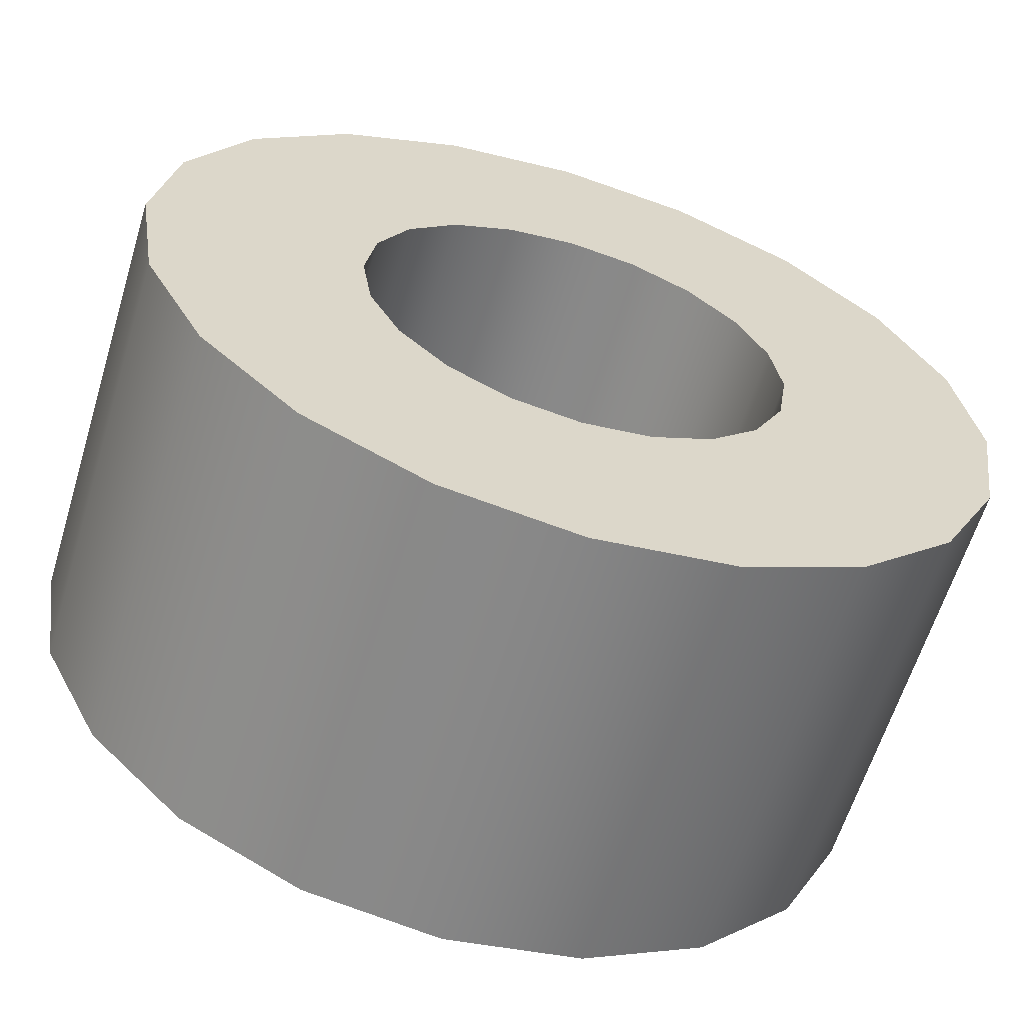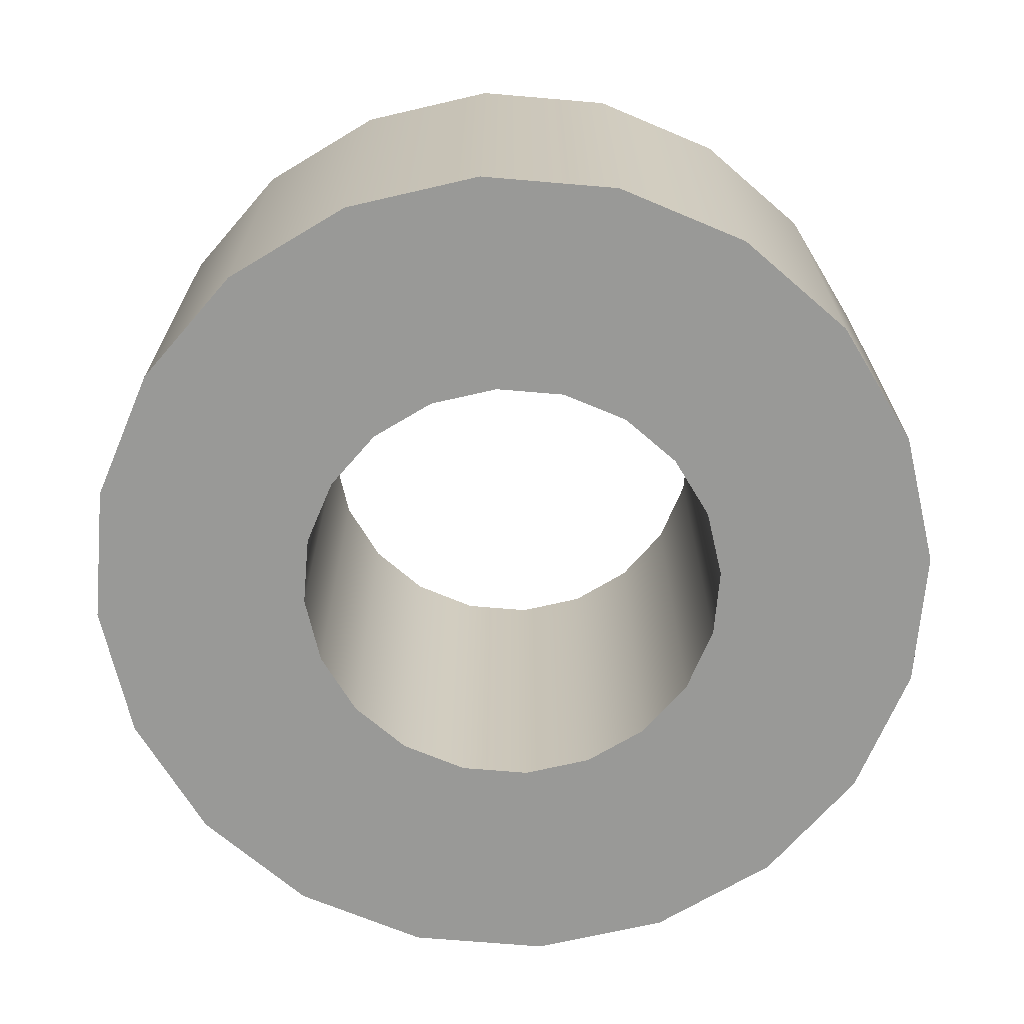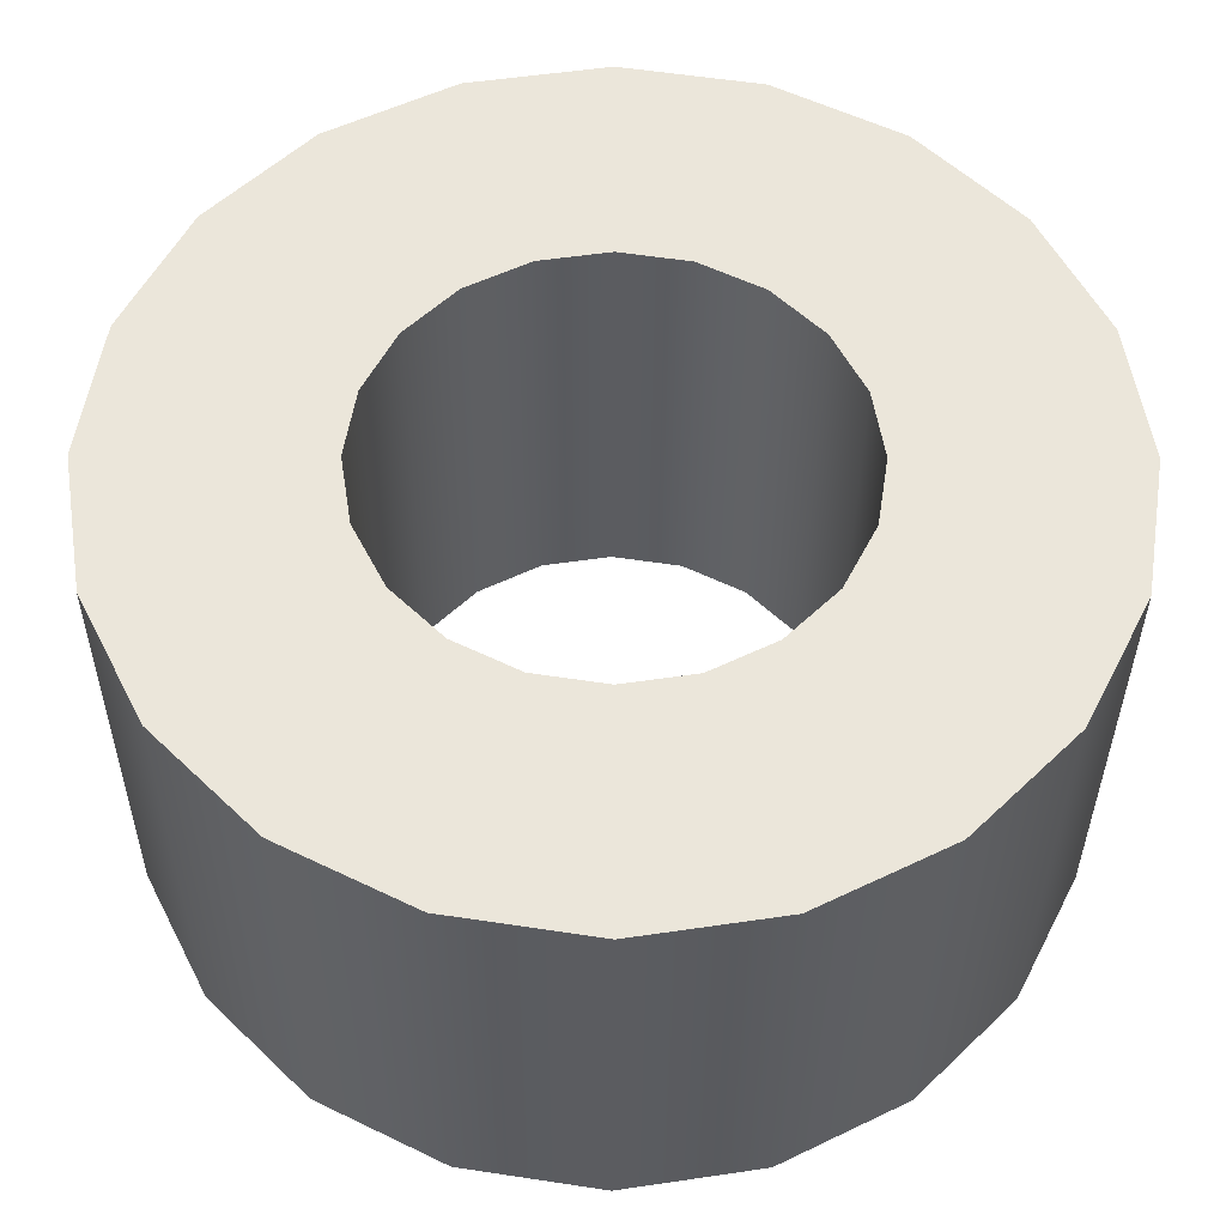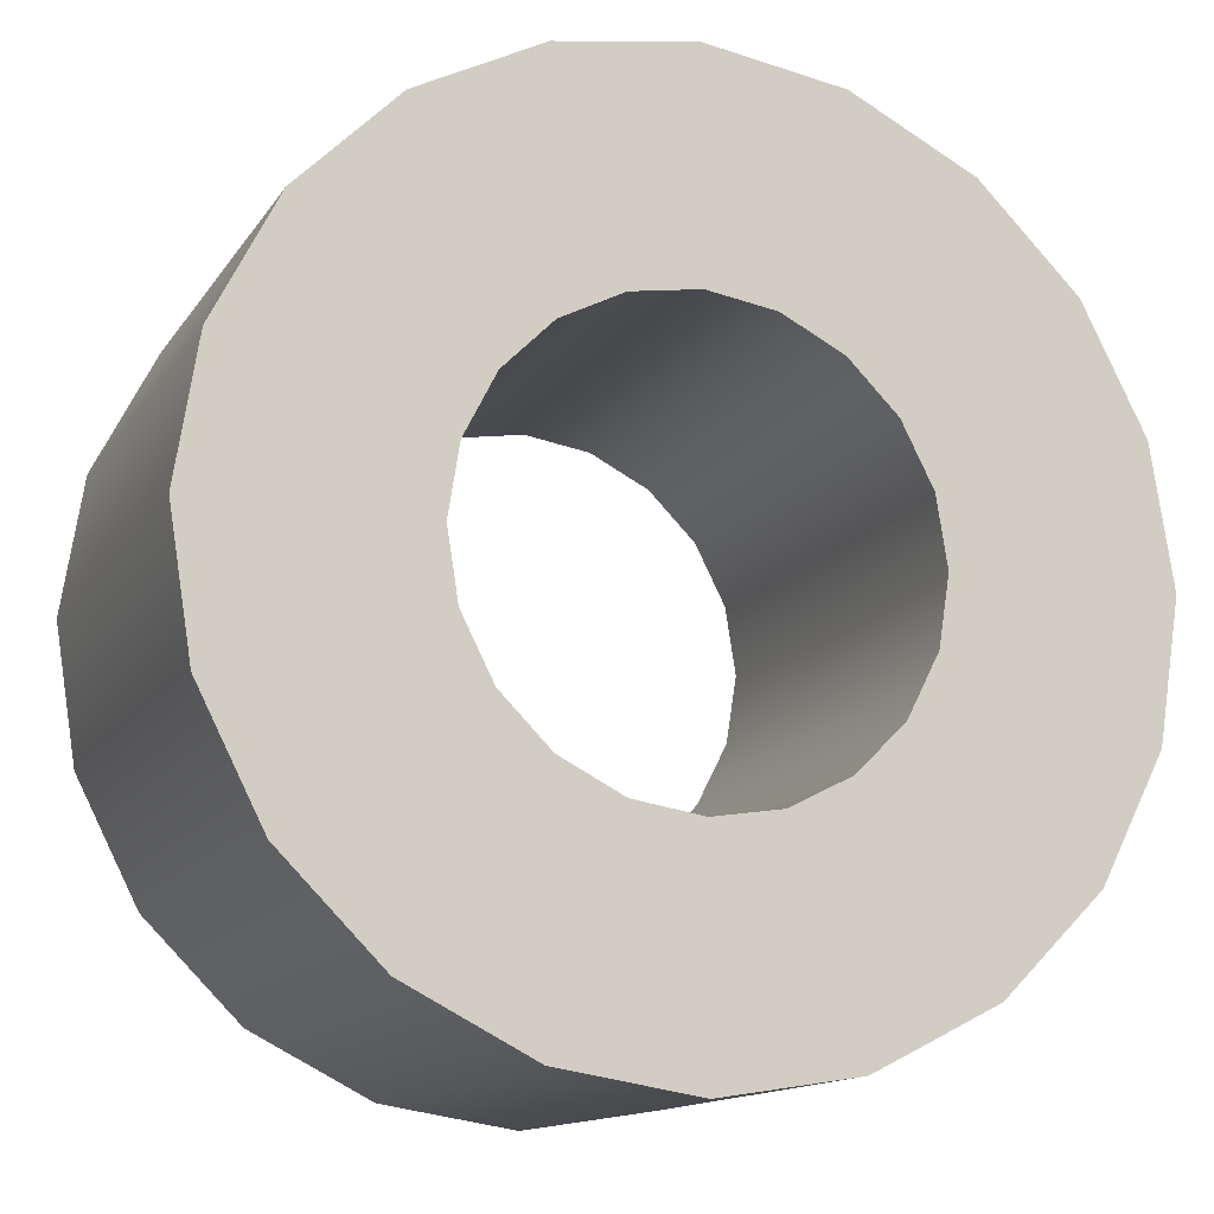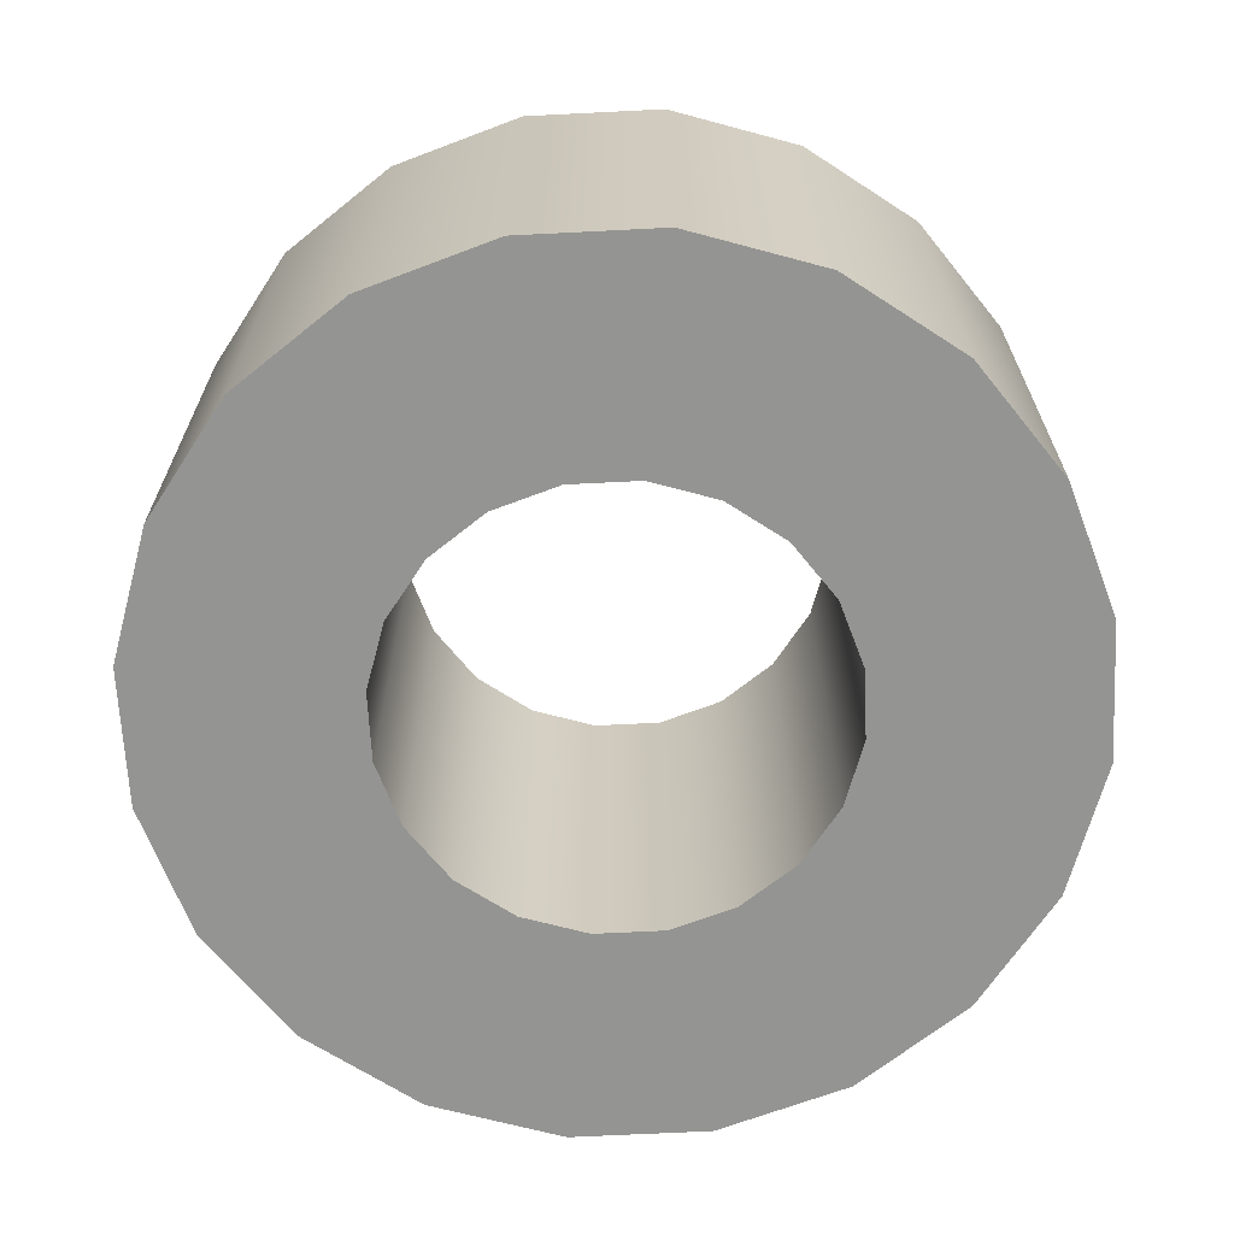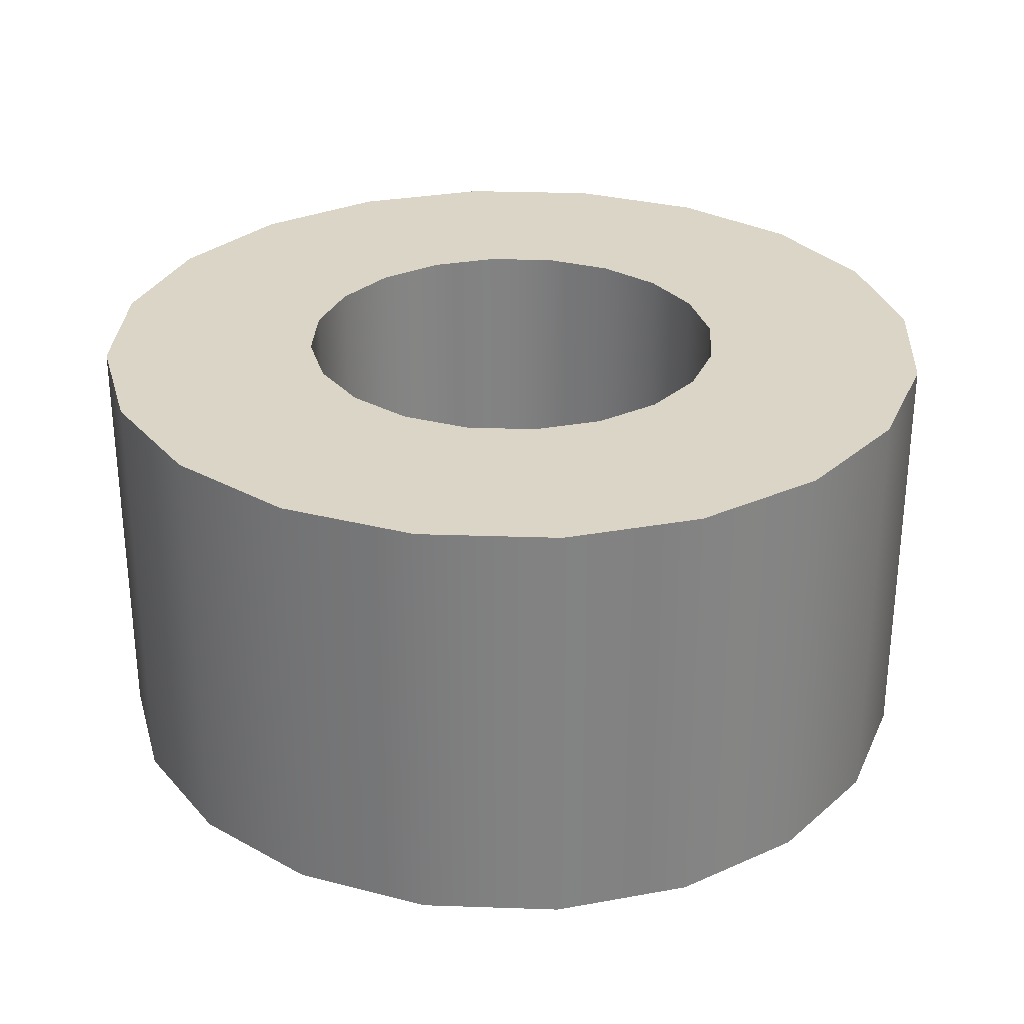
<metadata>
{"format":"obj","ext":"obj","renderer":"f3d","projection":"perspective","resolution":1024,"background":"white","views":[{"elev":-61.9,"azim":163.0,"up":"+Z"},{"elev":-68.8,"azim":-139.9,"up":"+Y"},{"elev":-34.9,"azim":179.7,"up":"+Z"},{"elev":-13.6,"azim":158.7,"up":"+Z"},{"elev":-66.9,"azim":-78.1,"up":"+Y"},{"elev":29.5,"azim":-6.1,"up":"+Y"}]}
</metadata>
<code>
g default
v -3.101 -0.5 -1.462
v -3.126 -0.5 -1.617
v -3.197 -0.5 -1.756
v -3.307 -0.5 -1.867
v -3.447 -0.5 -1.938
v -3.601 -0.5 -1.962
v -3.756 -0.5 -1.938
v -3.895 -0.5 -1.867
v -4.006 -0.5 -1.756
v -4.077 -0.5 -1.617
v -4.101 -0.5 -1.462
v -4.077 -0.5 -1.308
v -4.006 -0.5 -1.168
v -3.895 -0.5 -1.058
v -3.756 -0.5 -0.9866
v -3.601 -0.5 -0.9622
v -3.447 -0.5 -0.9866
v -3.307 -0.5 -1.058
v -3.197 -0.5 -1.168
v -3.126 -0.5 -1.308
v -3.101 0.5 -1.462
v -3.126 0.5 -1.617
v -3.197 0.5 -1.756
v -3.307 0.5 -1.867
v -3.447 0.5 -1.938
v -3.601 0.5 -1.962
v -3.756 0.5 -1.938
v -3.895 0.5 -1.867
v -4.006 0.5 -1.756
v -4.077 0.5 -1.617
v -4.101 0.5 -1.462
v -4.077 0.5 -1.308
v -4.006 0.5 -1.168
v -3.895 0.5 -1.058
v -3.756 0.5 -0.9866
v -3.601 0.5 -0.9622
v -3.447 0.5 -0.9866
v -3.307 0.5 -1.058
v -3.197 0.5 -1.168
v -3.126 0.5 -1.308
v -2.601 0.5 -1.462
v -2.65 0.5 -1.771
v -2.792 0.5 -2.05
v -3.013 0.5 -2.271
v -3.292 0.5 -2.413
v -3.601 0.5 -2.462
v -3.91 0.5 -2.413
v -4.189 0.5 -2.271
v -4.41 0.5 -2.05
v -4.552 0.5 -1.771
v -4.601 0.5 -1.462
v -4.552 0.5 -1.153
v -4.41 0.5 -0.8744
v -4.189 0.5 -0.6531
v -3.91 0.5 -0.5111
v -3.601 0.5 -0.4622
v -3.292 0.5 -0.5111
v -3.013 0.5 -0.6531
v -2.792 0.5 -0.8744
v -2.65 0.5 -1.153
v -2.601 -0.5 -1.462
v -2.65 -0.5 -1.771
v -2.792 -0.5 -2.05
v -3.013 -0.5 -2.271
v -3.292 -0.5 -2.413
v -3.601 -0.5 -2.462
v -3.91 -0.5 -2.413
v -4.189 -0.5 -2.271
v -4.41 -0.5 -2.05
v -4.552 -0.5 -1.771
v -4.601 -0.5 -1.462
v -4.552 -0.5 -1.153
v -4.41 -0.5 -0.8744
v -4.189 -0.5 -0.6531
v -3.91 -0.5 -0.5111
v -3.601 -0.5 -0.4622
v -3.292 -0.5 -0.5111
v -3.013 -0.5 -0.6531
v -2.792 -0.5 -0.8744
v -2.65 -0.5 -1.153
g pPipe1
f 2 1 22
f 22 1 21
f 3 2 23
f 23 2 22
f 4 3 24
f 24 3 23
f 5 4 25
f 25 4 24
f 6 5 26
f 26 5 25
f 7 6 27
f 27 6 26
f 8 7 28
f 28 7 27
f 9 8 29
f 29 8 28
f 10 9 30
f 30 9 29
f 11 10 31
f 31 10 30
f 12 11 32
f 32 11 31
f 13 12 33
f 33 12 32
f 14 13 34
f 34 13 33
f 15 14 35
f 35 14 34
f 16 15 36
f 36 15 35
f 17 16 37
f 37 16 36
f 18 17 38
f 38 17 37
f 19 18 39
f 39 18 38
f 20 19 40
f 40 19 39
f 1 20 21
f 21 20 40
f 22 21 42
f 42 21 41
f 23 22 43
f 43 22 42
f 24 23 44
f 44 23 43
f 25 24 45
f 45 24 44
f 26 25 46
f 46 25 45
f 27 26 47
f 47 26 46
f 28 27 48
f 48 27 47
f 29 28 49
f 49 28 48
f 30 29 50
f 50 29 49
f 31 30 51
f 51 30 50
f 32 31 52
f 52 31 51
f 33 32 53
f 53 32 52
f 34 33 54
f 54 33 53
f 35 34 55
f 55 34 54
f 36 35 56
f 56 35 55
f 37 36 57
f 57 36 56
f 38 37 58
f 58 37 57
f 39 38 59
f 59 38 58
f 40 39 60
f 60 39 59
f 21 40 41
f 41 40 60
f 42 41 62
f 62 41 61
f 43 42 63
f 63 42 62
f 44 43 64
f 64 43 63
f 45 44 65
f 65 44 64
f 46 45 66
f 66 45 65
f 47 46 67
f 67 46 66
f 48 47 68
f 68 47 67
f 49 48 69
f 69 48 68
f 50 49 70
f 70 49 69
f 51 50 71
f 71 50 70
f 52 51 72
f 72 51 71
f 53 52 73
f 73 52 72
f 54 53 74
f 74 53 73
f 55 54 75
f 75 54 74
f 56 55 76
f 76 55 75
f 57 56 77
f 77 56 76
f 58 57 78
f 78 57 77
f 59 58 79
f 79 58 78
f 60 59 80
f 80 59 79
f 41 60 61
f 61 60 80
f 62 61 2
f 2 61 1
f 63 62 3
f 3 62 2
f 64 63 4
f 4 63 3
f 65 64 5
f 5 64 4
f 66 65 6
f 6 65 5
f 67 66 7
f 7 66 6
f 68 67 8
f 8 67 7
f 69 68 9
f 9 68 8
f 70 69 10
f 10 69 9
f 71 70 11
f 11 70 10
f 72 71 12
f 12 71 11
f 73 72 13
f 13 72 12
f 74 73 14
f 14 73 13
f 75 74 15
f 15 74 14
f 76 75 16
f 16 75 15
f 77 76 17
f 17 76 16
f 78 77 18
f 18 77 17
f 79 78 19
f 19 78 18
f 80 79 20
f 20 79 19
f 61 80 1
f 1 80 20

</code>
